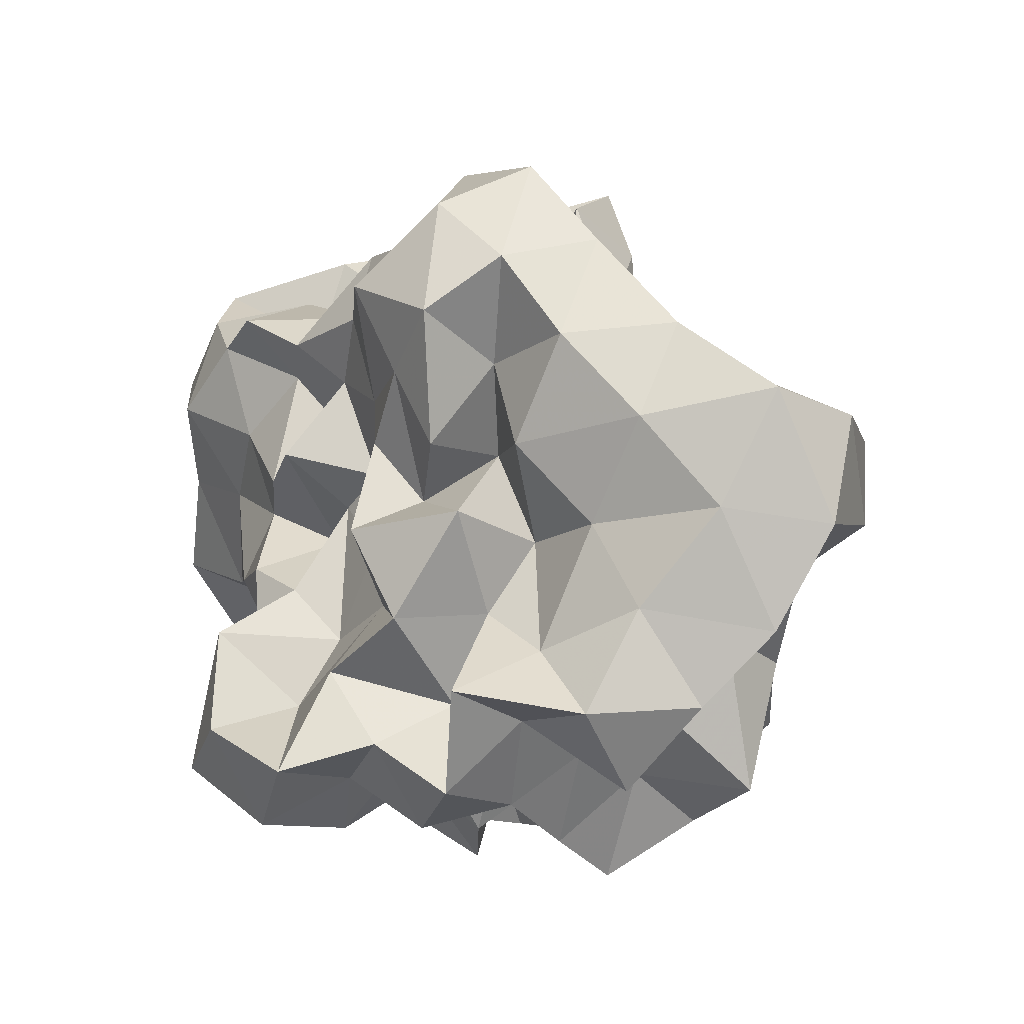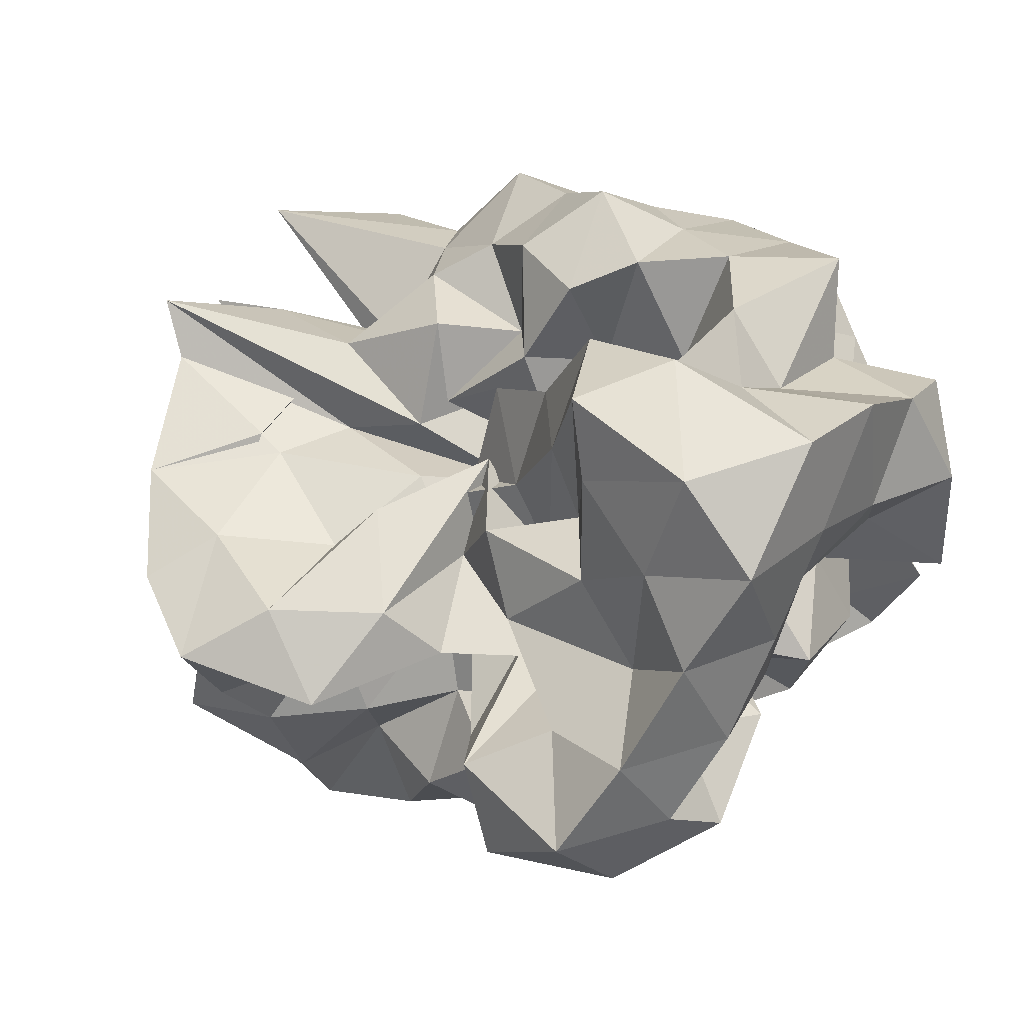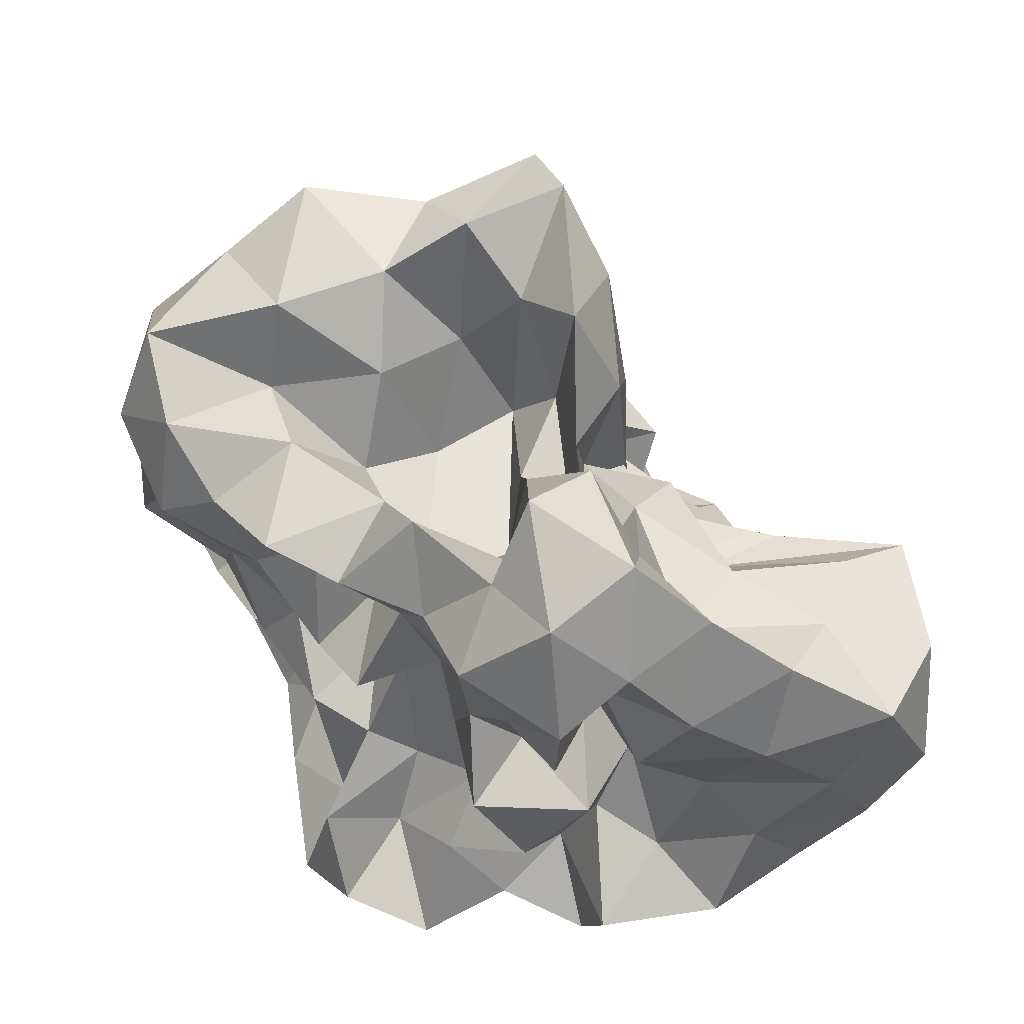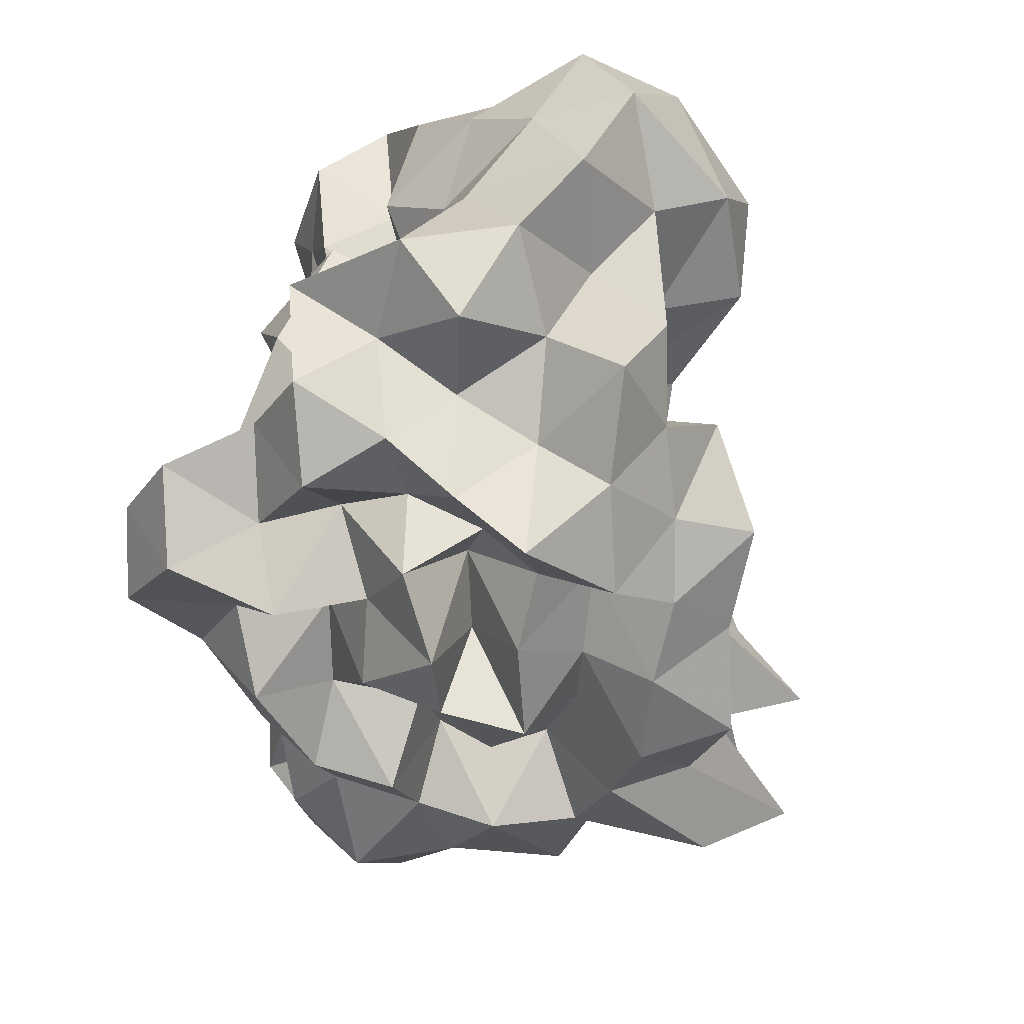
<metadata>
{"format":"obj","ext":"obj","renderer":"f3d","projection":"perspective","resolution":1024,"background":"white","views":[{"elev":4.1,"azim":106.2,"up":"+Z"},{"elev":57.6,"azim":30.8,"up":"+Y"},{"elev":61.2,"azim":86.1,"up":"+Z"},{"elev":-51.9,"azim":128.0,"up":"+Z"}]}
</metadata>
<code>
v -0.1384 -0.002783 0.5686
v -0.05207 -0.03925 -0.8124
v 0.9664 0.04257 0.3826
v 0.782 0.2141 0.6539
v 0.9934 0.5087 0.7604
v 0.8214 0.8706 0.798
v 0.5725 1.035 0.6328
v 0.2551 1.166 0.4928
v 0.171 0.6777 0.3481
v 0.03791 0.2787 0.3129
v -0.4715 0.3124 0.3732
v -0.2395 0.1427 0.4866
v -0.5448 0.2663 0.2611
v -1.091 0.1764 0.3948
v -1.481 0.1443 0.6944
v -1.17 -0.03895 0.6692
v -1.241 -0.4606 0.7795
v -1.04 -0.6907 0.6673
v -0.9861 -1.047 0.9103
v -0.6442 -1.342 0.9077
v -0.3154 -1.284 0.8027
v -0.03603 -1.124 0.7014
v 0.1046 -0.7725 0.5911
v 0.2098 -0.5614 0.4078
v 0.3986 -0.4756 0.5797
v 0.6026 -0.2874 0.5164
v 0.871 -0.1192 0.627
v 0.5764 0.1689 0.3249
v 0.9566 0.3405 0.3871
v 1.005 0.7841 0.4886
v 0.9244 1.233 0.585
v 0.6143 1.431 0.4831
v 0.1424 1.408 0.3746
v 0.0337 0.9479 0.306
v -0.1437 0.5044 0.2462
v -0.3746 0.2565 0.16
v -0.2917 0.1257 0.0169
v -0.9526 0.1168 0.1307
v -1.665 0.1808 0.2214
v -1.192 0.1954 0.3671
v -1.364 -0.2091 0.402
v -1.123 -0.4813 0.3
v -1.017 -0.9246 0.4154
v -0.971 -1.364 0.572
v -0.5236 -1.489 0.5476
v -0.1493 -1.347 0.4578
v 0.0389 -1.002 0.3663
v 0.322 -0.7911 0.2046
v 0.5553 -0.6493 0.3186
v 0.433 -0.3412 0.2412
v 0.7226 -0.2456 0.3713
v 0.7342 -0.05923 0.1693
v 0.7266 0.3467 0.0327
v 0.9373 0.6043 0.119
v 1.001 1.057 0.1901
v 0.8902 1.418 0.1325
v 0.3637 1.444 0.08981
v 0.01986 1.258 0.03771
v -0.1438 0.835 0.04271
v -0.3878 0.5951 -0.02742
v -0.5048 0.2194 -0.2255
v -0.6485 0.3236 0.09668
v -1.811 0.2975 0.09133
v -1.201 0.1141 -0.0284
v -1.272 -0.06619 0.1287
v -1.588 -0.3125 0.04967
v -1.041 -0.6774 0.05767
v -1.009 -1.169 0.1295
v -0.8171 -1.483 0.1868
v -0.3776 -1.399 0.1532
v -0.1389 -1.119 0.1205
v 0.1002 -0.876 0.06356
v 0.1991 -0.572 -0.0309
v 0.3523 -0.4807 0.113
v 0.5725 -0.3003 -0.01394
v 0.9586 -0.2502 0.08301
v 1.034 0.1609 0.1614
v 0.9961 0.4404 -0.3113
v 1.049 0.7946 -0.1485
v 0.9541 1.236 -0.2232
v 0.551 1.252 -0.05127
v 0.209 1.004 -0.03883
v 0.04198 0.591 -0.007511
v -0.1412 0.2873 -0.07386
v -0.599 0.366 -0.0216
v -0.7271 0.5954 -0.1663
v -1.078 0.3327 -0.07415
v -1.473 0.1467 -0.1912
v -1.795 -0.007223 -0.1889
v -1.067 -0.2777 -0.08859
v -1.278 -0.5664 -0.1898
v -1.063 -0.9574 -0.2375
v -0.9631 -1.376 -0.1843
v -0.5391 -1.497 -0.2064
v -0.3008 -1.176 -0.2489
v 0.04652 -1.027 -0.2026
v 0.3933 -0.8332 -0.1211
v 0.5145 -0.6332 -0.1823
v 0.5351 -0.449 -0.358
v 0.713 -0.2185 -0.2076
v 1.04 -0.06678 -0.211
v 0.8676 0.2172 -0.2061
v 1.212 0.6551 -0.4843
v 1.01 1.001 -0.4778
v 0.6024 1.004 -0.2801
v 0.3392 1.13 -0.4102
v 0.1726 0.7162 -0.4069
v -0.1375 0.5092 -0.3952
v -0.3527 0.6508 -0.1648
v -0.4831 0.4811 -0.3674
v -0.9017 0.4959 -0.4171
v -1.02 0.1428 -0.3005
v -1.19 0.07276 -0.3234
v -1.012 -0.01358 -0.3601
v -1.235 -0.3078 -0.4333
v -1.057 -0.6597 -0.5093
v -1.014 -1.178 -0.5783
v -0.6981 -1.373 -0.4826
v -0.5212 -0.9784 -0.3813
v -0.1193 -0.7691 -0.3436
v 0.1828 -0.8198 -0.4737
v 0.6051 -0.7451 -0.5396
v 0.8088 -0.8094 -0.311
v 0.7229 -0.5375 -0.5788
v 0.9134 -0.3459 -0.4229
v 0.8495 0.08778 -0.5304
v 1.273 0.2125 -0.4175
v 0.9977 0.7428 -0.774
v 0.6624 0.8488 -0.5998
v 0.5382 1.076 -0.8344
v 0.1736 0.9899 -0.7077
v -0.07302 1.048 -0.4763
v -0.2624 0.9352 -0.3259
v -0.5442 0.8413 -0.4743
v -0.7425 0.6027 -0.5829
v -1.007 0.3234 -0.6627
v -1.742 0.1952 -0.5675
v -1.262 0.1566 -0.5214
v -1.086 -0.1391 -0.6913
v -1.192 -0.5157 -0.7973
v -0.9247 -0.829 -0.7684
v -0.7133 -1.137 -0.8298
v -0.4501 -1.248 -0.6258
v -0.1558 -1.087 -0.5099
v 0.03723 -0.9753 -0.7343
v 0.4084 -0.9497 -0.6526
v 0.8059 -0.9222 -0.8093
v 1.016 -0.7569 -0.6284
v 1.132 -0.4584 -0.744
v 1.024 -0.1451 -0.6507
v 1.144 0.1506 -0.787
v 0.9863 0.3729 -0.5538
v 1.045 0.0459 0.8387
v 0.9301 0.2844 1.023
v 0.7549 0.575 1.081
v 0.5928 0.5282 0.7021
v 0.3206 0.7328 0.5949
v -0.1182 0.5577 0.496
v -0.3129 0.4243 0.1554
v -0.5452 0.425 0.549
v -0.6827 0.1961 0.6438
v -1.067 0.2253 0.8424
v -1.23 0.126 1.079
v -1.074 -0.292 1.034
v -1.126 -0.7342 1.097
v -0.6454 -0.8547 1.046
v -0.4929 -0.9073 0.7308
v -0.1629 -0.8277 0.8751
v 0.2177 -0.9352 0.8093
v 0.3338 -0.6874 0.7165
v 0.5346 -0.392 0.8104
v 0.8221 -0.2832 0.9227
v 0.8207 0.02608 1.208
v 0.6638 0.3135 1.339
v 0.4335 0.3677 0.9738
v 0.08433 0.3973 0.687
v -0.2385 0.2418 0.4611
v -0.314 0.369 0.8781
v -0.6784 0.3545 1.068
v -0.899 0.2018 1.324
v -0.8295 -0.1549 1.225
v -0.7271 -0.4587 1.101
v -0.4402 -0.4943 0.864
v -0.2067 -0.575 0.5805
v 0.07014 -0.5066 0.8188
v 0.2821 -0.4075 1.043
v 0.5672 -0.1542 1.086
v 0.385 -0.01541 1.329
v 0.1978 0.2126 1.175
v 0.3003 0.2223 0.6252
v -0.1098 0.1954 0.8298
v -0.3893 0.2019 1.248
v -0.5889 0.02822 1.076
v -0.6324 -0.1945 0.7667
v -0.3551 -0.3031 0.4189
v 0.2186 -0.3858 0.4847
v 0.3175 -0.08865 0.7779
v 0.0995 5.49e-05 0.9711
v 0.1073 0.1789 0.4881
v -0.4287 0.1476 0.6403
v -0.5487 -0.0045 0.3625
v 0.07943 -0.06386 0.3781
v 0.719 0.5073 -0.7055
v 0.4482 0.6447 -0.8143
v 0.2804 0.8188 -1.006
v -0.07849 0.8375 -0.8442
v -0.3663 0.98 -0.7436
v -0.5832 0.7107 -0.8631
v -0.8754 0.5026 -1.011
v -1.066 0.1925 -0.8487
v -1.394 0.02241 -0.9169
v -0.98 -0.28 -0.8981
v -0.7674 -0.5074 -0.9699
v -0.5853 -0.7212 -0.8567
v -0.3601 -0.949 -0.7533
v -0.147 -0.8565 -0.9242
v 0.2657 -0.7772 -0.9636
v 0.5309 -0.6525 -0.7884
v 0.9099 -0.6077 -0.9793
v 0.7782 -0.3234 -0.8205
v 0.8824 -0.02003 -0.9633
v 0.82 0.2868 -0.8763
v 0.5833 0.3965 -1.046
v 0.3537 0.5169 -1.211
v -0.014 0.615 -1.143
v -0.2762 0.6816 -0.9983
v -0.4513 0.4581 -1.097
v -0.6984 0.2243 -1.126
v -0.8503 -0.02032 -1.02
v -0.6969 -0.1957 -0.7046
v -0.4419 -0.5056 -0.663
v -0.3239 -0.6256 -1.044
v 0.02503 -0.6337 -0.7574
v 0.2814 -0.4408 -0.6727
v 0.5669 -0.4197 -1.047
v 0.5924 -0.1171 -0.6871
v 0.5321 0.1413 -0.7716
v 0.3077 0.2964 -0.8637
v 0.1218 0.388 -0.9954
v -0.1127 0.4623 -0.7892
v -0.3193 0.2548 -0.9123
v -0.5396 0.06162 -0.8237
v -0.4373 -0.2562 -0.977
v -0.1883 -0.3926 -0.8274
v 0.1248 -0.3903 -1.028
v 0.3335 -0.2025 -0.8973
v 0.4344 0.05019 -1.048
v 0.1632 0.1104 -0.6982
v -0.02459 0.1892 -1.124
v -0.3123 -0.004608 -1.176
v -0.09265 -0.2077 -1.118
v 0.1658 -0.03675 -1.209
f 3 28 4
f 4 28 29
f 4 29 5
f 5 29 30
f 5 30 6
f 6 30 31
f 6 31 7
f 7 31 32
f 7 32 8
f 8 32 33
f 8 33 9
f 9 33 34
f 9 34 10
f 10 34 35
f 10 35 11
f 11 35 36
f 11 36 12
f 12 36 37
f 12 37 13
f 13 37 38
f 13 38 14
f 14 38 39
f 14 39 15
f 15 39 40
f 15 40 16
f 16 40 41
f 16 41 17
f 17 41 42
f 17 42 18
f 18 42 43
f 18 43 19
f 19 43 44
f 19 44 20
f 20 44 45
f 20 45 21
f 21 45 46
f 21 46 22
f 22 46 47
f 22 47 23
f 23 47 48
f 23 48 24
f 24 48 49
f 24 49 25
f 25 49 50
f 25 50 26
f 26 50 51
f 26 51 27
f 27 51 52
f 27 52 3
f 3 52 28
f 28 53 29
f 29 53 54
f 29 54 30
f 30 54 55
f 30 55 31
f 31 55 56
f 31 56 32
f 32 56 57
f 32 57 33
f 33 57 58
f 33 58 34
f 34 58 59
f 34 59 35
f 35 59 60
f 35 60 36
f 36 60 61
f 36 61 37
f 37 61 62
f 37 62 38
f 38 62 63
f 38 63 39
f 39 63 64
f 39 64 40
f 40 64 65
f 40 65 41
f 41 65 66
f 41 66 42
f 42 66 67
f 42 67 43
f 43 67 68
f 43 68 44
f 44 68 69
f 44 69 45
f 45 69 70
f 45 70 46
f 46 70 71
f 46 71 47
f 47 71 72
f 47 72 48
f 48 72 73
f 48 73 49
f 49 73 74
f 49 74 50
f 50 74 75
f 50 75 51
f 51 75 76
f 51 76 52
f 52 76 77
f 52 77 28
f 28 77 53
f 53 78 54
f 54 78 79
f 54 79 55
f 55 79 80
f 55 80 56
f 56 80 81
f 56 81 57
f 57 81 82
f 57 82 58
f 58 82 83
f 58 83 59
f 59 83 84
f 59 84 60
f 60 84 85
f 60 85 61
f 61 85 86
f 61 86 62
f 62 86 87
f 62 87 63
f 63 87 88
f 63 88 64
f 64 88 89
f 64 89 65
f 65 89 90
f 65 90 66
f 66 90 91
f 66 91 67
f 67 91 92
f 67 92 68
f 68 92 93
f 68 93 69
f 69 93 94
f 69 94 70
f 70 94 95
f 70 95 71
f 71 95 96
f 71 96 72
f 72 96 97
f 72 97 73
f 73 97 98
f 73 98 74
f 74 98 99
f 74 99 75
f 75 99 100
f 75 100 76
f 76 100 101
f 76 101 77
f 77 101 102
f 77 102 53
f 53 102 78
f 78 103 79
f 79 103 104
f 79 104 80
f 80 104 105
f 80 105 81
f 81 105 106
f 81 106 82
f 82 106 107
f 82 107 83
f 83 107 108
f 83 108 84
f 84 108 109
f 84 109 85
f 85 109 110
f 85 110 86
f 86 110 111
f 86 111 87
f 87 111 112
f 87 112 88
f 88 112 113
f 88 113 89
f 89 113 114
f 89 114 90
f 90 114 115
f 90 115 91
f 91 115 116
f 91 116 92
f 92 116 117
f 92 117 93
f 93 117 118
f 93 118 94
f 94 118 119
f 94 119 95
f 95 119 120
f 95 120 96
f 96 120 121
f 96 121 97
f 97 121 122
f 97 122 98
f 98 122 123
f 98 123 99
f 99 123 124
f 99 124 100
f 100 124 125
f 100 125 101
f 101 125 126
f 101 126 102
f 102 126 127
f 102 127 78
f 78 127 103
f 103 128 104
f 104 128 129
f 104 129 105
f 105 129 130
f 105 130 106
f 106 130 131
f 106 131 107
f 107 131 132
f 107 132 108
f 108 132 133
f 108 133 109
f 109 133 134
f 109 134 110
f 110 134 135
f 110 135 111
f 111 135 136
f 111 136 112
f 112 136 137
f 112 137 113
f 113 137 138
f 113 138 114
f 114 138 139
f 114 139 115
f 115 139 140
f 115 140 116
f 116 140 141
f 116 141 117
f 117 141 142
f 117 142 118
f 118 142 143
f 118 143 119
f 119 143 144
f 119 144 120
f 120 144 145
f 120 145 121
f 121 145 146
f 121 146 122
f 122 146 147
f 122 147 123
f 123 147 148
f 123 148 124
f 124 148 149
f 124 149 125
f 125 149 150
f 125 150 126
f 126 150 151
f 126 151 127
f 127 151 152
f 127 152 103
f 103 152 128
f 153 154 173
f 154 174 173
f 154 155 174
f 155 175 174
f 155 156 175
f 156 176 175
f 156 157 176
f 157 158 176
f 158 177 176
f 158 159 177
f 159 178 177
f 159 160 178
f 160 179 178
f 160 161 179
f 161 162 179
f 162 180 179
f 162 163 180
f 163 181 180
f 163 164 181
f 164 182 181
f 164 165 182
f 165 166 182
f 166 183 182
f 166 167 183
f 167 184 183
f 167 168 184
f 168 185 184
f 168 169 185
f 169 170 185
f 170 186 185
f 170 171 186
f 171 187 186
f 171 172 187
f 172 173 187
f 172 153 173
f 173 174 188
f 174 189 188
f 174 175 189
f 175 190 189
f 175 176 190
f 176 177 190
f 177 191 190
f 177 178 191
f 178 192 191
f 178 179 192
f 179 180 192
f 180 193 192
f 180 181 193
f 181 194 193
f 181 182 194
f 182 183 194
f 183 195 194
f 183 184 195
f 184 196 195
f 184 185 196
f 185 186 196
f 186 197 196
f 186 187 197
f 187 188 197
f 187 173 188
f 188 189 198
f 189 199 198
f 189 190 199
f 190 191 199
f 191 200 199
f 191 192 200
f 192 193 200
f 193 201 200
f 193 194 201
f 194 195 201
f 195 202 201
f 195 196 202
f 196 197 202
f 197 198 202
f 197 188 198
f 203 223 204
f 204 223 224
f 204 224 205
f 205 224 225
f 205 225 206
f 206 225 226
f 206 226 207
f 207 226 208
f 208 226 227
f 208 227 209
f 209 227 228
f 209 228 210
f 210 228 229
f 210 229 211
f 211 229 212
f 212 229 230
f 212 230 213
f 213 230 231
f 213 231 214
f 214 231 232
f 214 232 215
f 215 232 216
f 216 232 233
f 216 233 217
f 217 233 234
f 217 234 218
f 218 234 235
f 218 235 219
f 219 235 220
f 220 235 236
f 220 236 221
f 221 236 237
f 221 237 222
f 222 237 223
f 222 223 203
f 223 238 224
f 224 238 239
f 224 239 225
f 225 239 240
f 225 240 226
f 226 240 227
f 227 240 241
f 227 241 228
f 228 241 242
f 228 242 229
f 229 242 230
f 230 242 243
f 230 243 231
f 231 243 244
f 231 244 232
f 232 244 233
f 233 244 245
f 233 245 234
f 234 245 246
f 234 246 235
f 235 246 236
f 236 246 247
f 236 247 237
f 237 247 238
f 237 238 223
f 238 248 239
f 239 248 249
f 239 249 240
f 240 249 241
f 241 249 250
f 241 250 242
f 242 250 243
f 243 250 251
f 243 251 244
f 244 251 245
f 245 251 252
f 245 252 246
f 246 252 247
f 247 252 248
f 247 248 238
f 3 4 153
f 153 4 154
f 4 5 154
f 154 5 155
f 5 6 155
f 155 6 156
f 6 7 156
f 156 7 157
f 7 8 157
f 8 9 157
f 157 9 158
f 9 10 158
f 158 10 159
f 10 11 159
f 159 11 160
f 11 12 160
f 160 12 161
f 12 13 161
f 13 14 161
f 161 14 162
f 14 15 162
f 162 15 163
f 15 16 163
f 163 16 164
f 16 17 164
f 164 17 165
f 17 18 165
f 18 19 165
f 165 19 166
f 19 20 166
f 166 20 167
f 20 21 167
f 167 21 168
f 21 22 168
f 168 22 169
f 22 23 169
f 23 24 169
f 169 24 170
f 24 25 170
f 170 25 171
f 25 26 171
f 171 26 172
f 26 27 172
f 172 27 153
f 27 3 153
f 128 203 129
f 129 203 204
f 129 204 130
f 130 204 205
f 130 205 131
f 131 205 206
f 131 206 132
f 132 206 207
f 132 207 133
f 133 207 134
f 134 207 208
f 134 208 135
f 135 208 209
f 135 209 136
f 136 209 210
f 136 210 137
f 137 210 211
f 137 211 138
f 138 211 139
f 139 211 212
f 139 212 140
f 140 212 213
f 140 213 141
f 141 213 214
f 141 214 142
f 142 214 215
f 142 215 143
f 143 215 144
f 144 215 216
f 144 216 145
f 145 216 217
f 145 217 146
f 146 217 218
f 146 218 147
f 147 218 219
f 147 219 148
f 148 219 149
f 149 219 220
f 149 220 150
f 150 220 221
f 150 221 151
f 151 221 222
f 151 222 152
f 152 222 203
f 152 203 128
f 198 199 1
f 199 200 1
f 200 201 1
f 201 202 1
f 202 198 1
f 249 248 2
f 250 249 2
f 251 250 2
f 252 251 2
f 248 252 2

</code>
